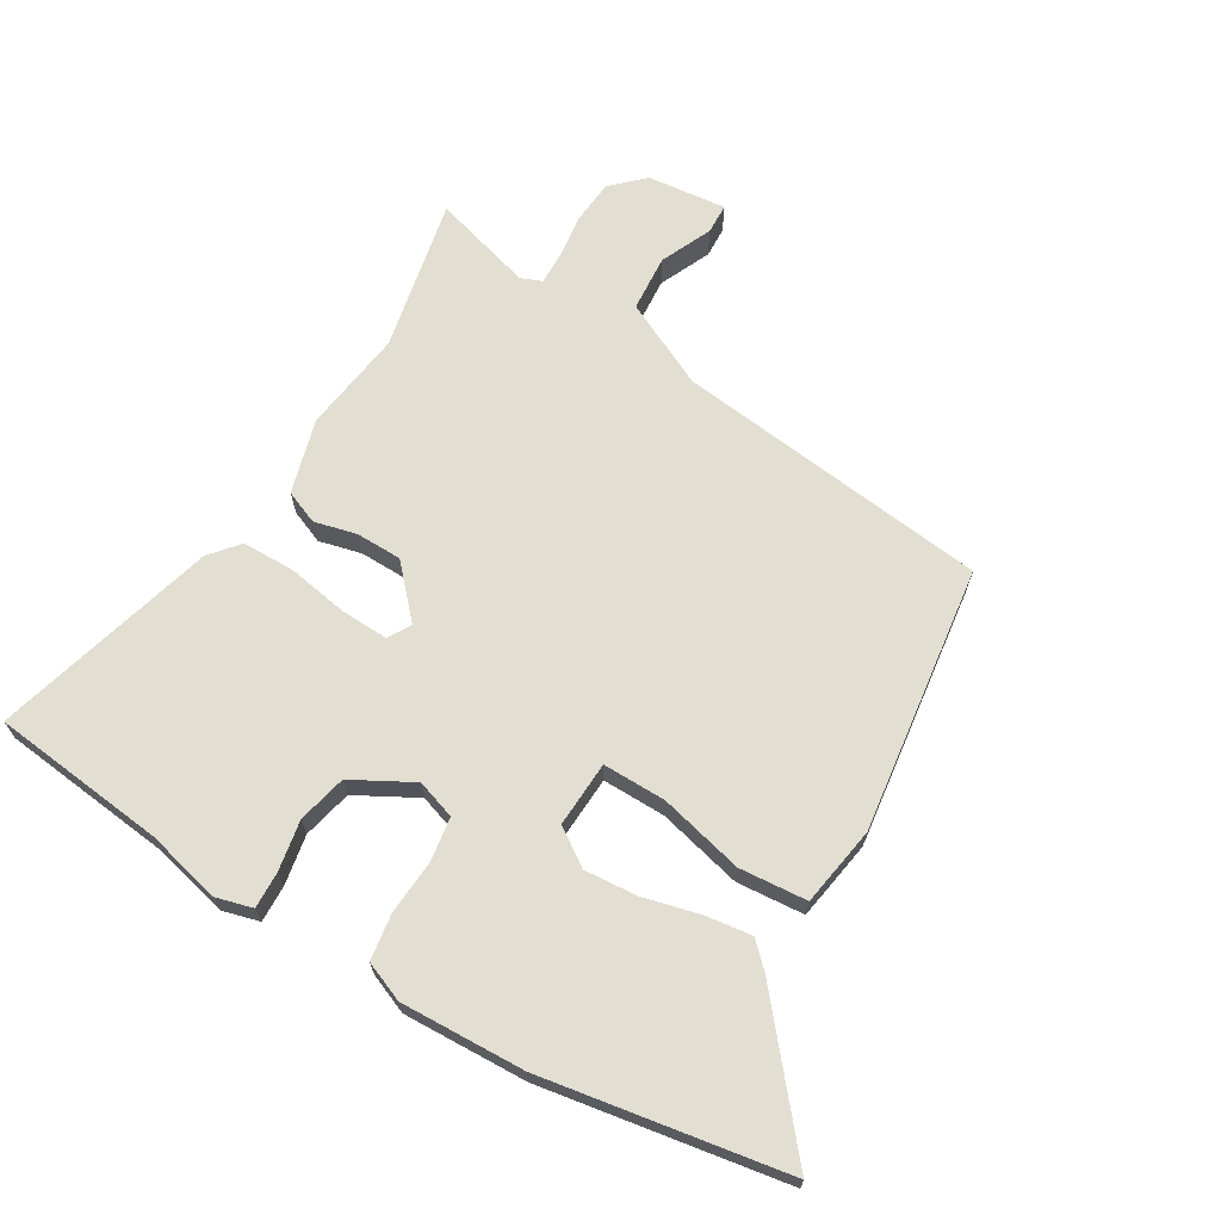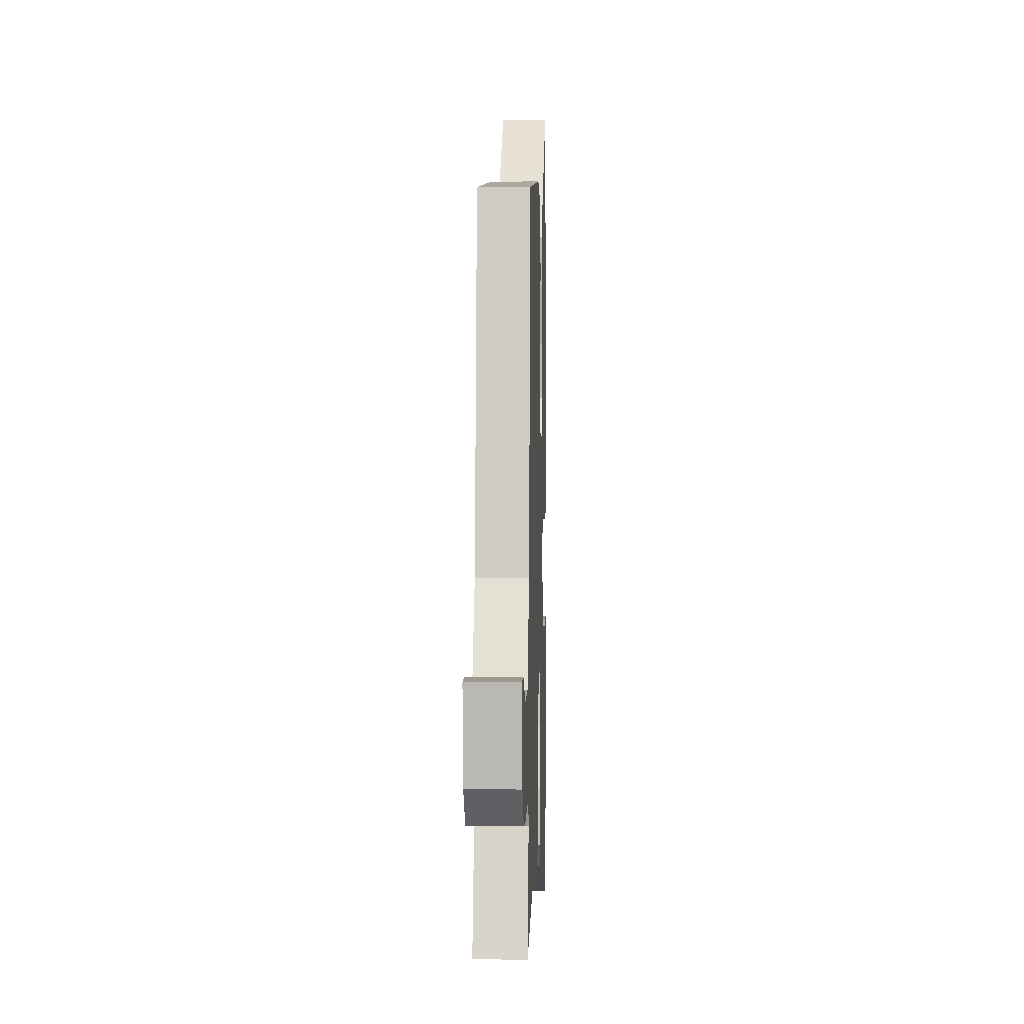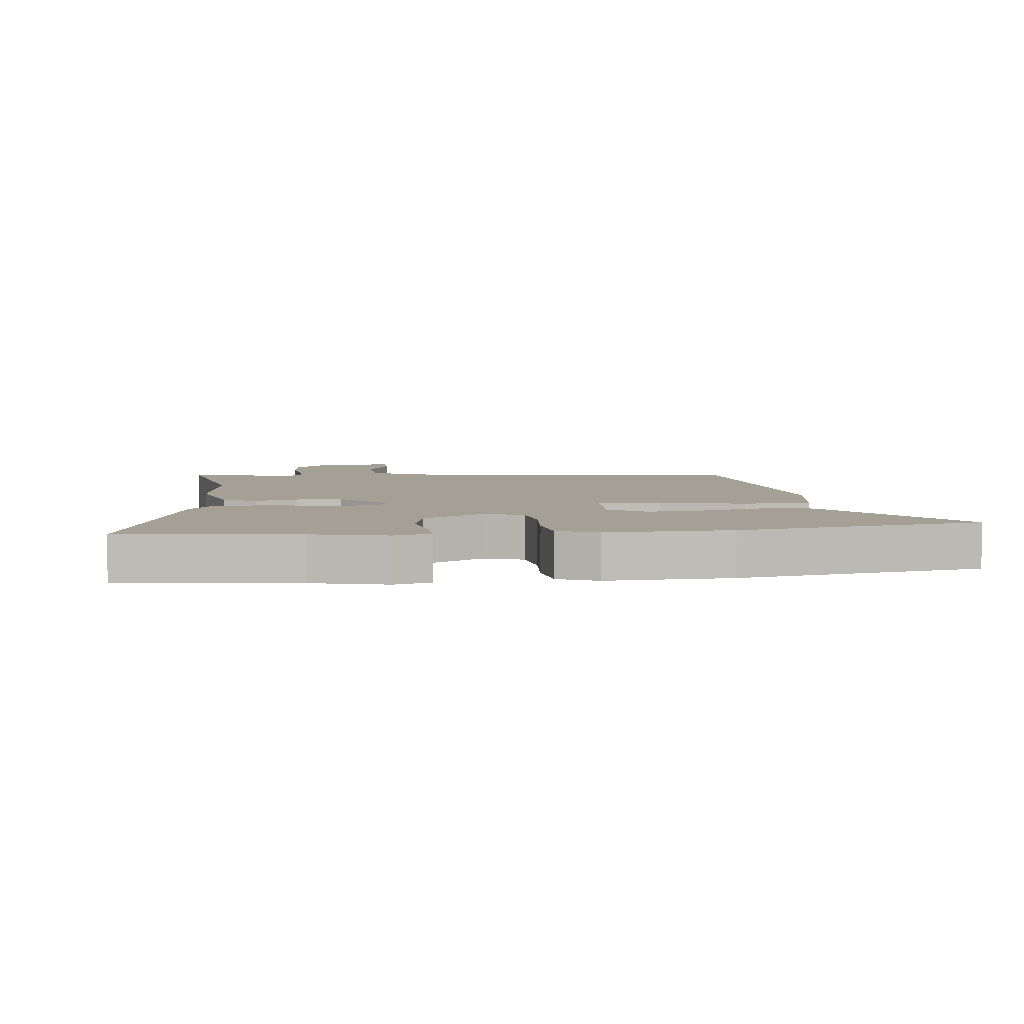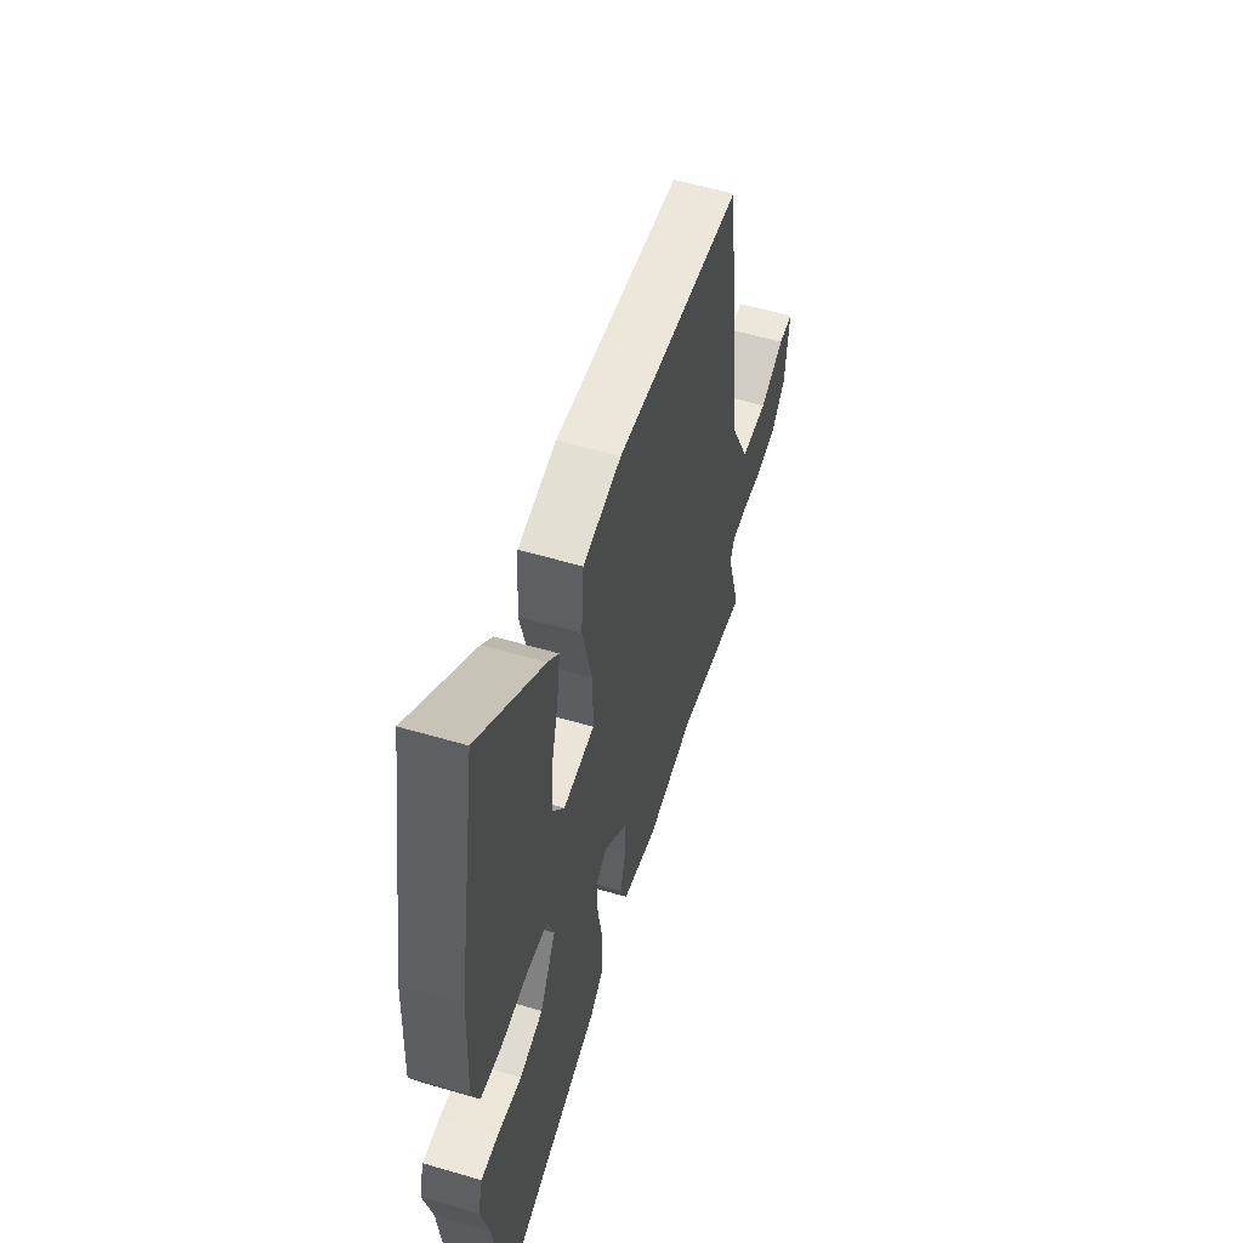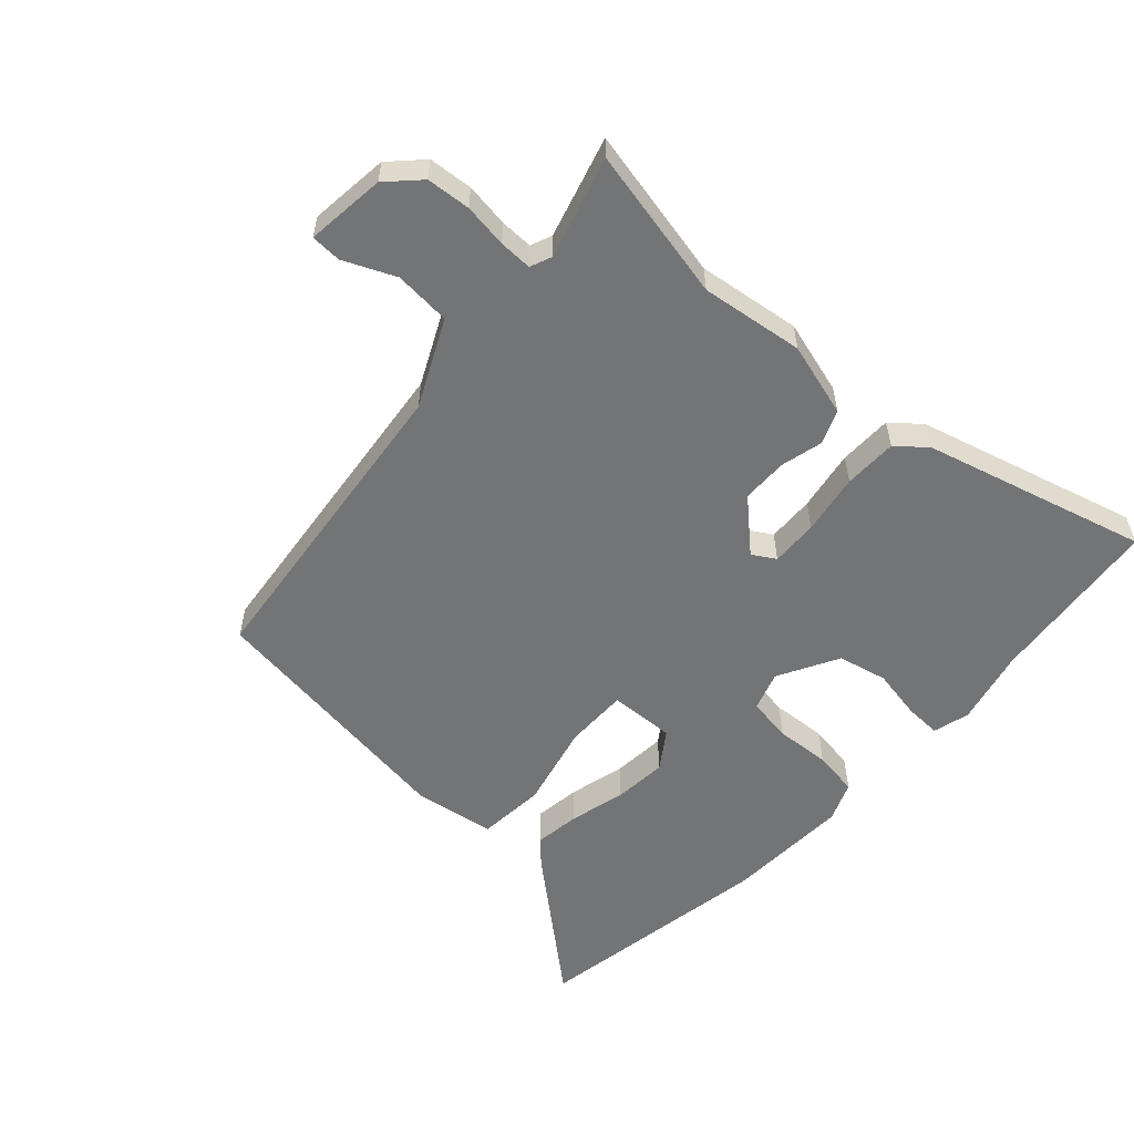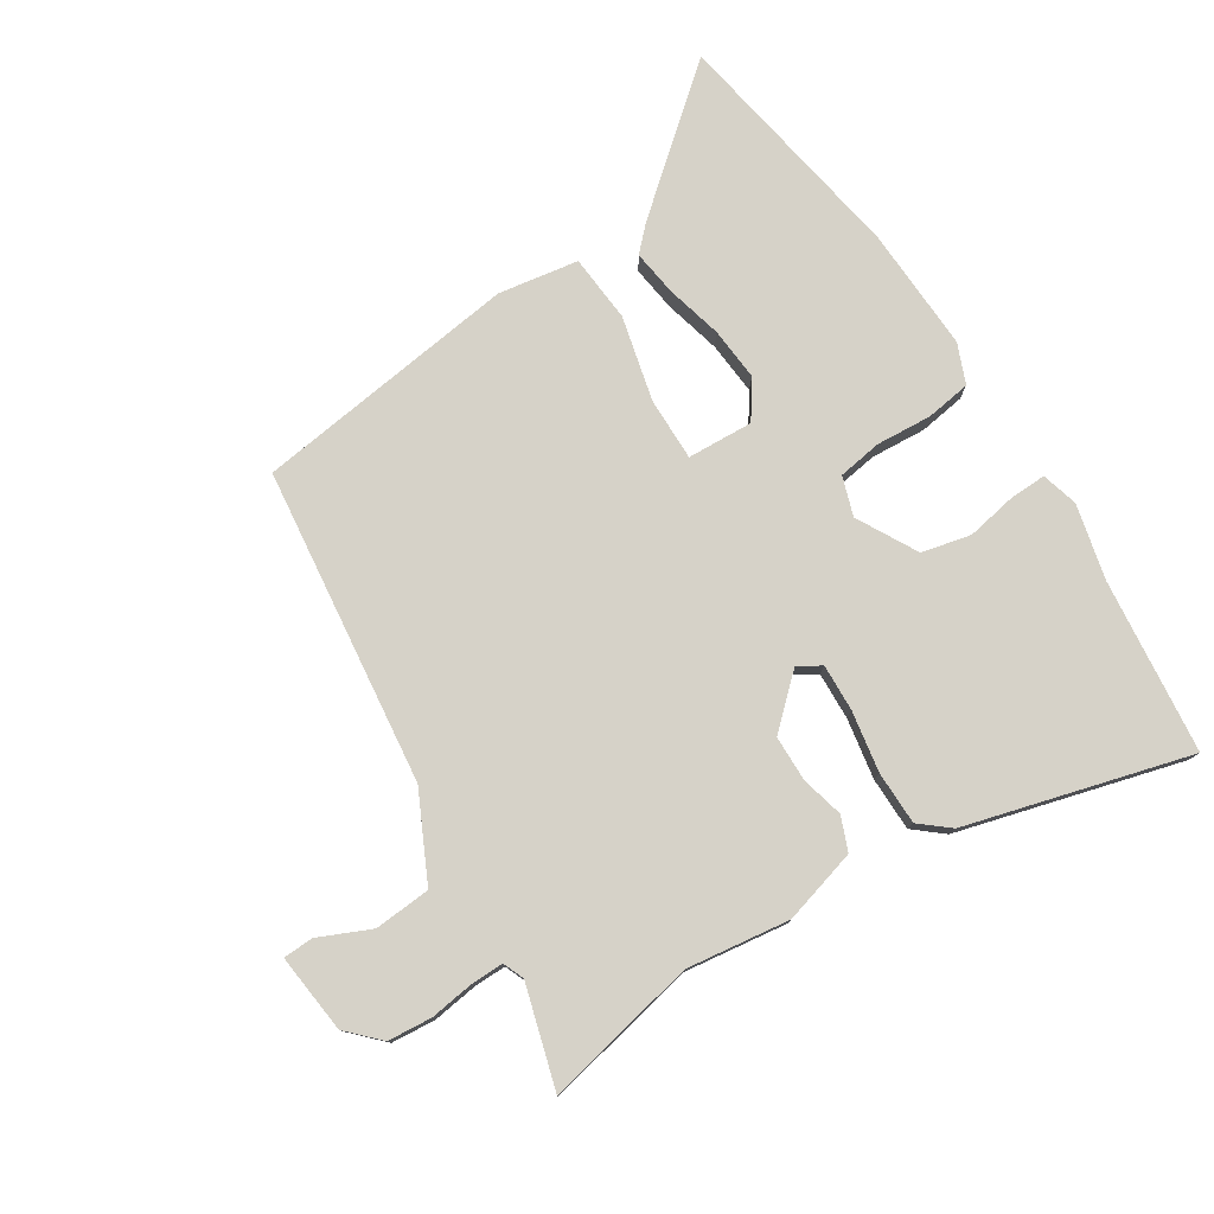
<metadata>
{"format":"obj","ext":"obj","renderer":"f3d","projection":"perspective","resolution":1024,"background":"white","views":[{"elev":67.4,"azim":-59.1,"up":"+Y"},{"elev":0.8,"azim":92.0,"up":"+Z"},{"elev":5.7,"azim":-96.3,"up":"+Y"},{"elev":56.3,"azim":-72.9,"up":"+Z"},{"elev":-56.2,"azim":137.6,"up":"+Y"},{"elev":77.9,"azim":147.6,"up":"+Y"}]}
</metadata>
<code>
v 0.427 0.07 0.479
v 0.487 0.07 -0.031
v 0.554 0.07 -0.169
v 0.645 0.07 -0.176
v 0.728 0.07 -0.139
v 0.777 0.07 -0.141
v 0.763 0.07 -0.269
v 0.714 0.07 -0.319
v 0.643 0.07 -0.325
v 0.572 0.07 -0.315
v 0.519 0.07 -0.314
v 0.505 0.07 -0.348
v 0.552 0.07 -0.511
v 0.306 0.07 -0.459
v 0.14 0.07 -0.481
v 0.02 0.07 -0.447
v -0.002 0.07 -0.393
v 0.015 0.07 -0.325
v 0.014 0.07 -0.251
v -0.065 0.07 -0.178
v -0.102 0.07 -0.2
v -0.099 0.07 -0.276
v -0.082 0.07 -0.374
v -0.083 0.07 -0.46
v -0.13 0.07 -0.499
v -0.489 0.07 -0.597
v -0.52 0.07 -0.316
v -0.549 0.07 -0.195
v -0.533 0.07 -0.136
v -0.474 0.07 -0.138
v -0.393 0.07 -0.153
v -0.314 0.07 -0.135
v -0.261 0.07 -0.038
v -0.282 0.07 0.025
v -0.353 0.07 0.036
v -0.442 0.07 0.03
v -0.515 0.07 0.041
v -0.541 0.07 0.105
v -0.533 0.07 0.305
v -0.467 0.07 0.695
v -0.25 0.07 0.513
v -0.213 0.07 0.475
v -0.223 0.07 0.401
v -0.246 0.07 0.31
v -0.253 0.07 0.224
v -0.212 0.07 0.164
v -0.106 0.07 0.169
v -0.107 0.07 0.271
v -0.14 0.07 0.407
v -0.131 0.07 0.516
v -0.002 0.07 0.537
v 0.427 0 0.479
v 0.487 0 -0.031
v 0.554 0 -0.169
v 0.645 0 -0.176
v 0.728 0 -0.139
v 0.777 0 -0.141
v 0.763 0 -0.269
v 0.714 0 -0.319
v 0.643 0 -0.325
v 0.572 0 -0.315
v 0.519 0 -0.314
v 0.505 0 -0.348
v 0.552 0 -0.511
v 0.306 0 -0.459
v 0.14 0 -0.481
v 0.02 0 -0.447
v -0.002 0 -0.393
v 0.015 0 -0.325
v 0.014 0 -0.251
v -0.065 0 -0.178
v -0.102 0 -0.2
v -0.099 0 -0.276
v -0.082 0 -0.374
v -0.083 0 -0.46
v -0.13 0 -0.499
v -0.489 0 -0.597
v -0.52 0 -0.316
v -0.549 0 -0.195
v -0.533 0 -0.136
v -0.474 0 -0.138
v -0.393 0 -0.153
v -0.314 0 -0.135
v -0.261 0 -0.038
v -0.282 0 0.025
v -0.353 0 0.036
v -0.442 0 0.03
v -0.515 0 0.041
v -0.541 0 0.105
v -0.533 0 0.305
v -0.467 0 0.695
v -0.25 0 0.513
v -0.213 0 0.475
v -0.223 0 0.401
v -0.246 0 0.31
v -0.253 0 0.224
v -0.212 0 0.164
v -0.106 0 0.169
v -0.107 0 0.271
v -0.14 0 0.407
v -0.131 0 0.516
v -0.002 0 0.537
f 48 49 50 51
f 47 48 51 1
f 41 42 43 44
f 41 44 45
f 40 41 45
f 39 40 45
f 38 39 45 46
f 35 36 37 38
f 34 35 38 46
f 28 29 30 31
f 27 28 31 32
f 26 27 32
f 25 26 32 33
f 22 23 24 25
f 21 22 25 33
f 15 16 17 18
f 14 15 18 19
f 12 13 14 19
f 11 12 19 20
f 7 8 9 10
f 7 10 11 20
f 4 5 6 7
f 3 4 7 20
f 47 1 2
f 47 2 3 20
f 33 34 46 47
f 20 21 33 47
f 102 101 100 99
f 52 102 99 98
f 95 94 93 92
f 96 95 92
f 96 92 91
f 96 91 90
f 97 96 90 89
f 89 88 87 86
f 97 89 86 85
f 82 81 80 79
f 83 82 79 78
f 83 78 77
f 84 83 77 76
f 76 75 74 73
f 84 76 73 72
f 69 68 67 66
f 70 69 66 65
f 70 65 64 63
f 71 70 63 62
f 61 60 59 58
f 71 62 61 58
f 58 57 56 55
f 71 58 55 54
f 53 52 98
f 71 54 53 98
f 98 97 85 84
f 98 84 72 71
f 1 52 53 2
f 2 53 54 3
f 3 54 55 4
f 4 55 56 5
f 5 56 57 6
f 6 57 58 7
f 7 58 59 8
f 8 59 60 9
f 9 60 61 10
f 10 61 62 11
f 11 62 63 12
f 12 63 64 13
f 13 64 65 14
f 14 65 66 15
f 15 66 67 16
f 16 67 68 17
f 17 68 69 18
f 18 69 70 19
f 19 70 71 20
f 20 71 72 21
f 21 72 73 22
f 22 73 74 23
f 23 74 75 24
f 24 75 76 25
f 25 76 77 26
f 26 77 78 27
f 27 78 79 28
f 28 79 80 29
f 29 80 81 30
f 30 81 82 31
f 31 82 83 32
f 32 83 84 33
f 33 84 85 34
f 34 85 86 35
f 35 86 87 36
f 36 87 88 37
f 37 88 89 38
f 38 89 90 39
f 39 90 91 40
f 40 91 92 41
f 41 92 93 42
f 42 93 94 43
f 43 94 95 44
f 44 95 96 45
f 45 96 97 46
f 46 97 98 47
f 47 98 99 48
f 48 99 100 49
f 49 100 101 50
f 50 101 102 51
f 51 102 52 1

</code>
